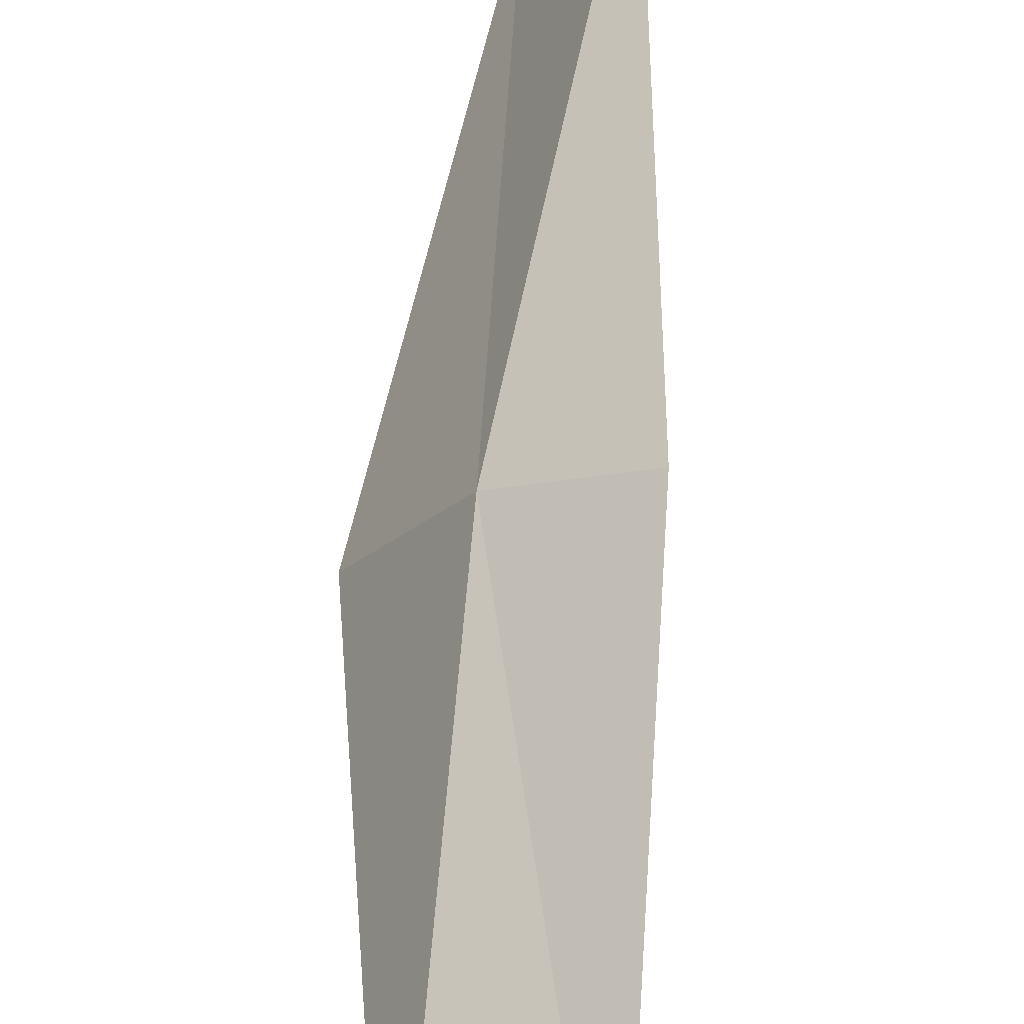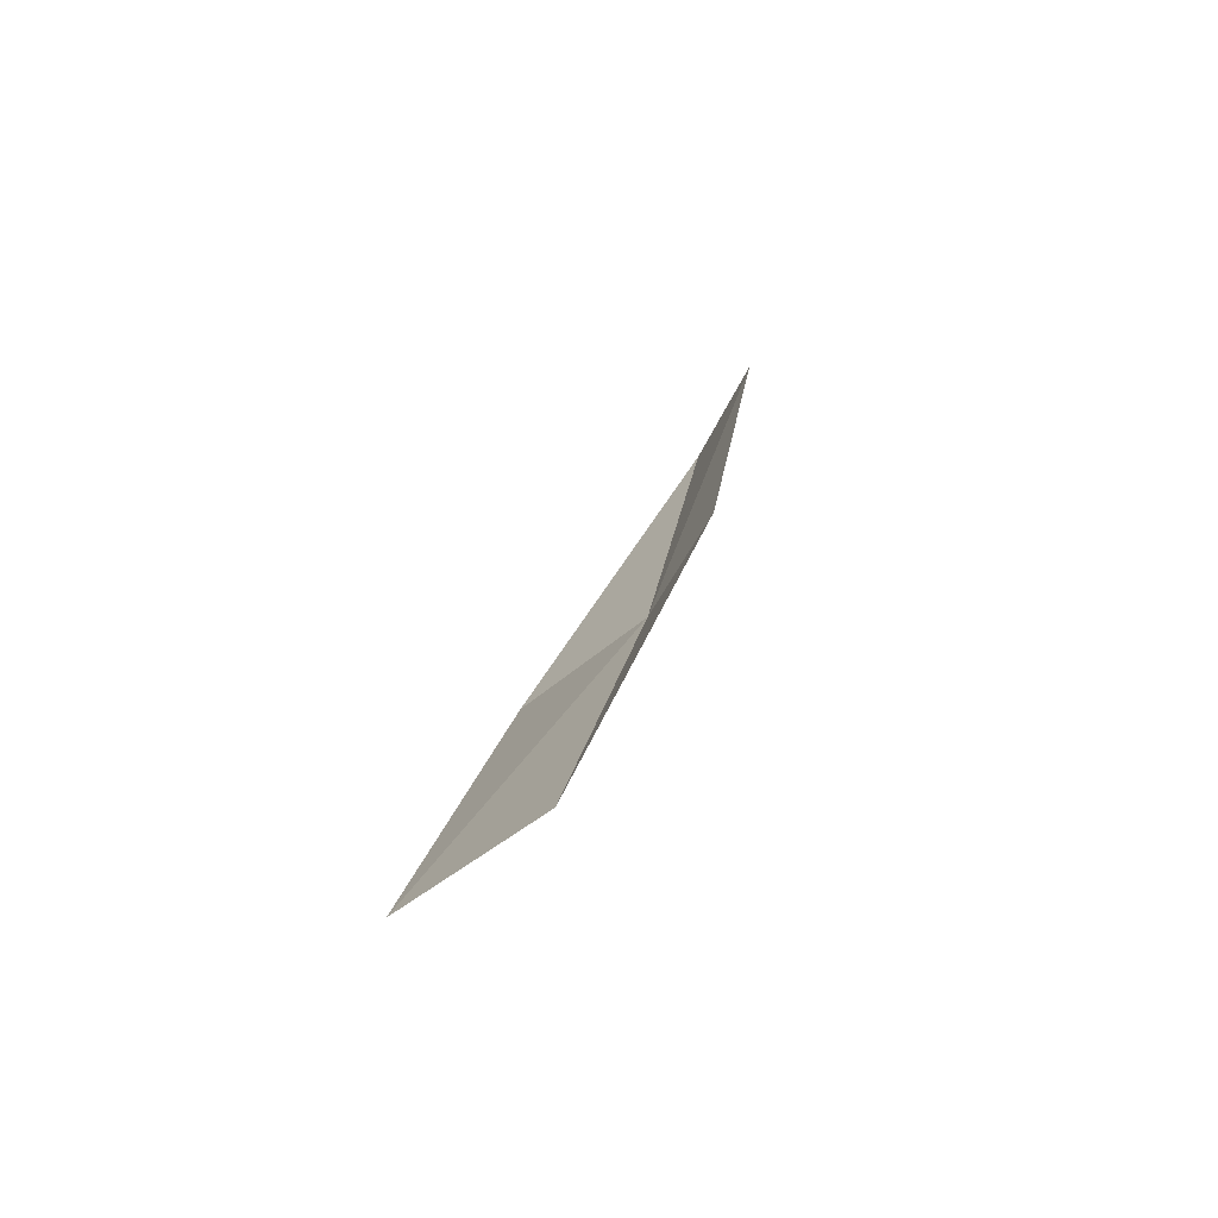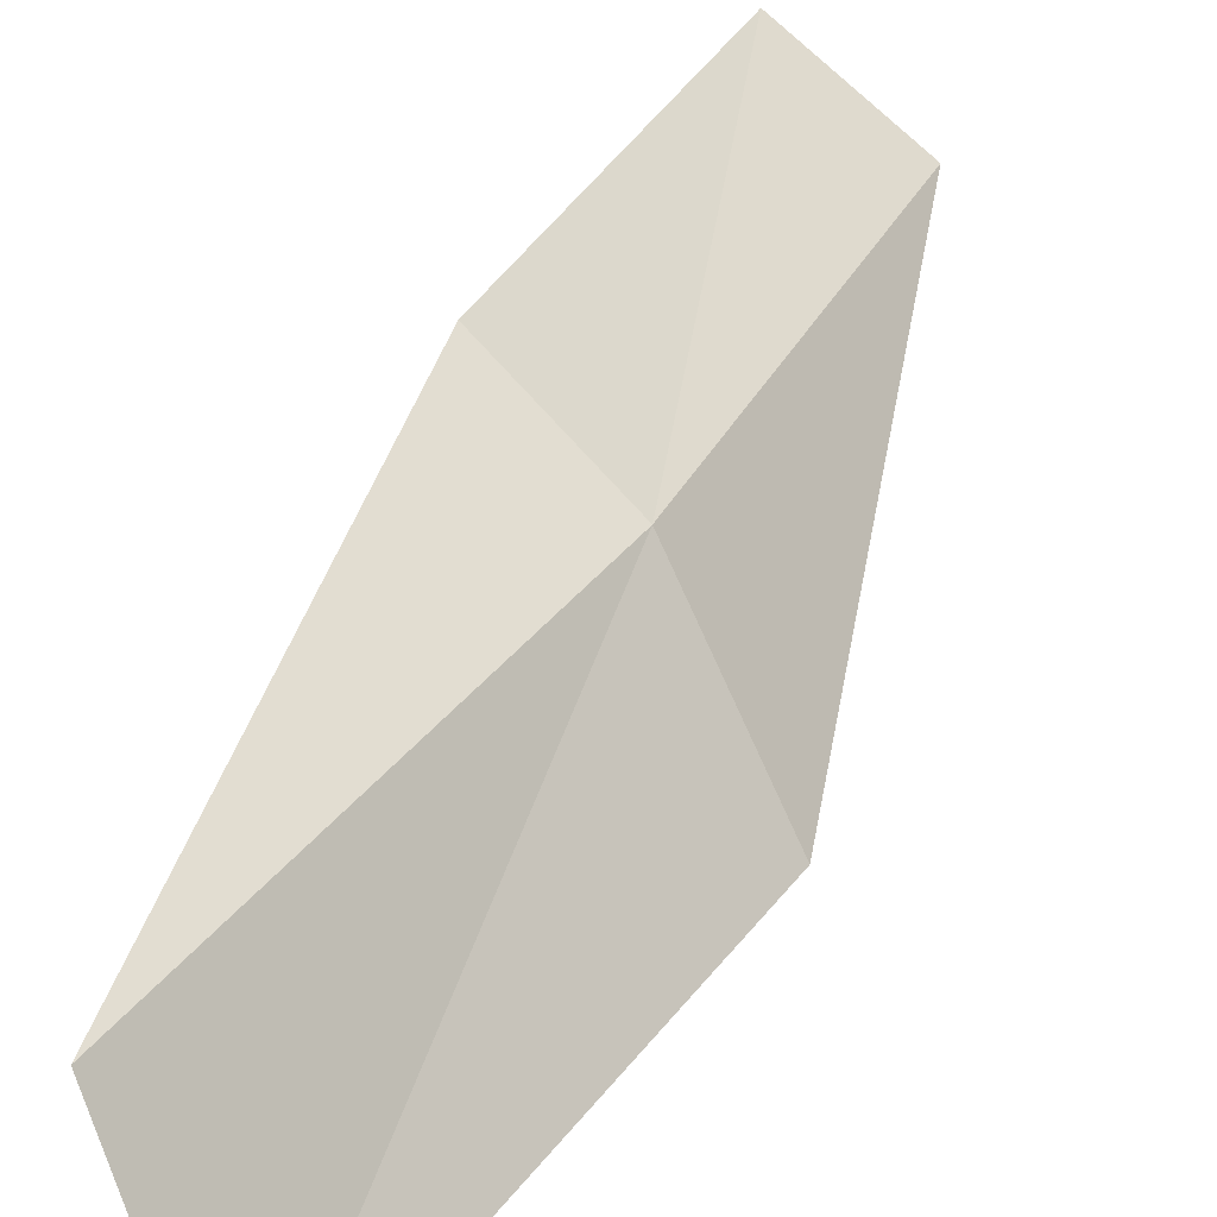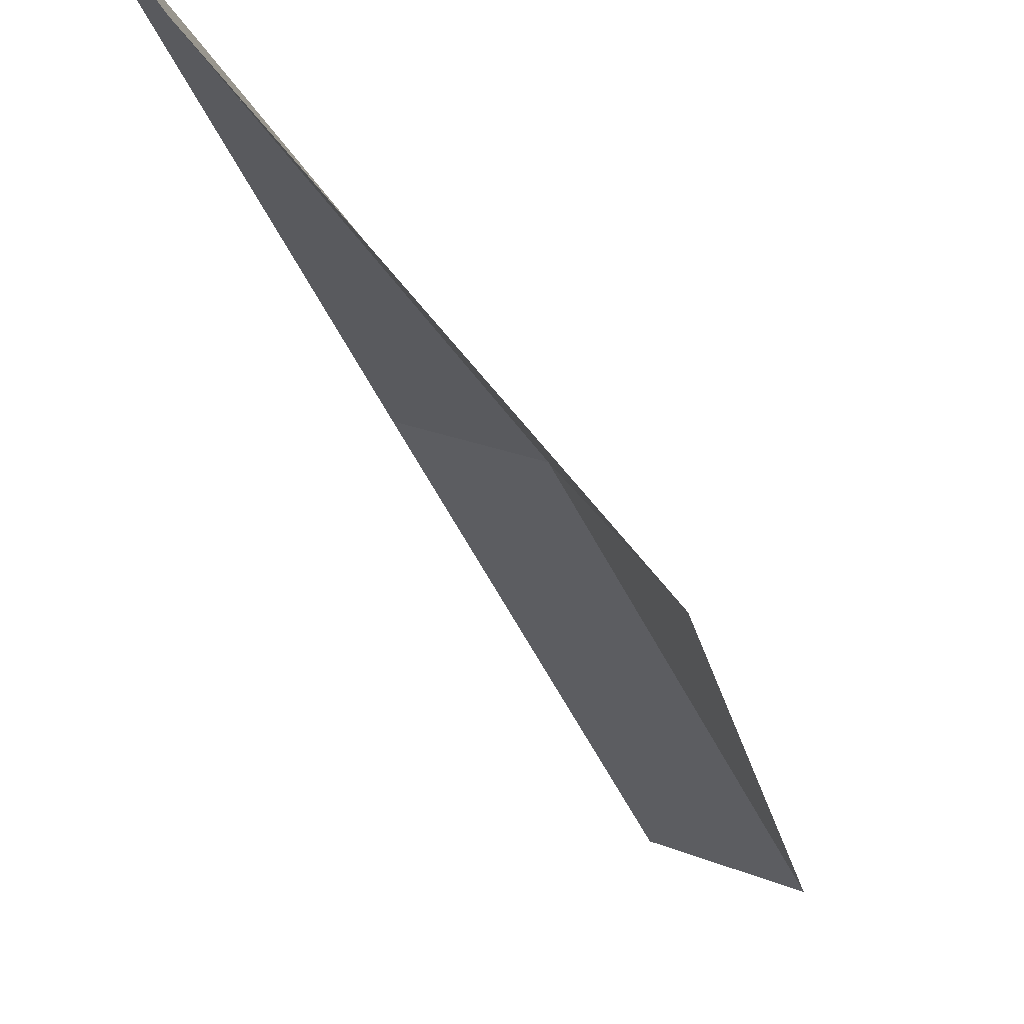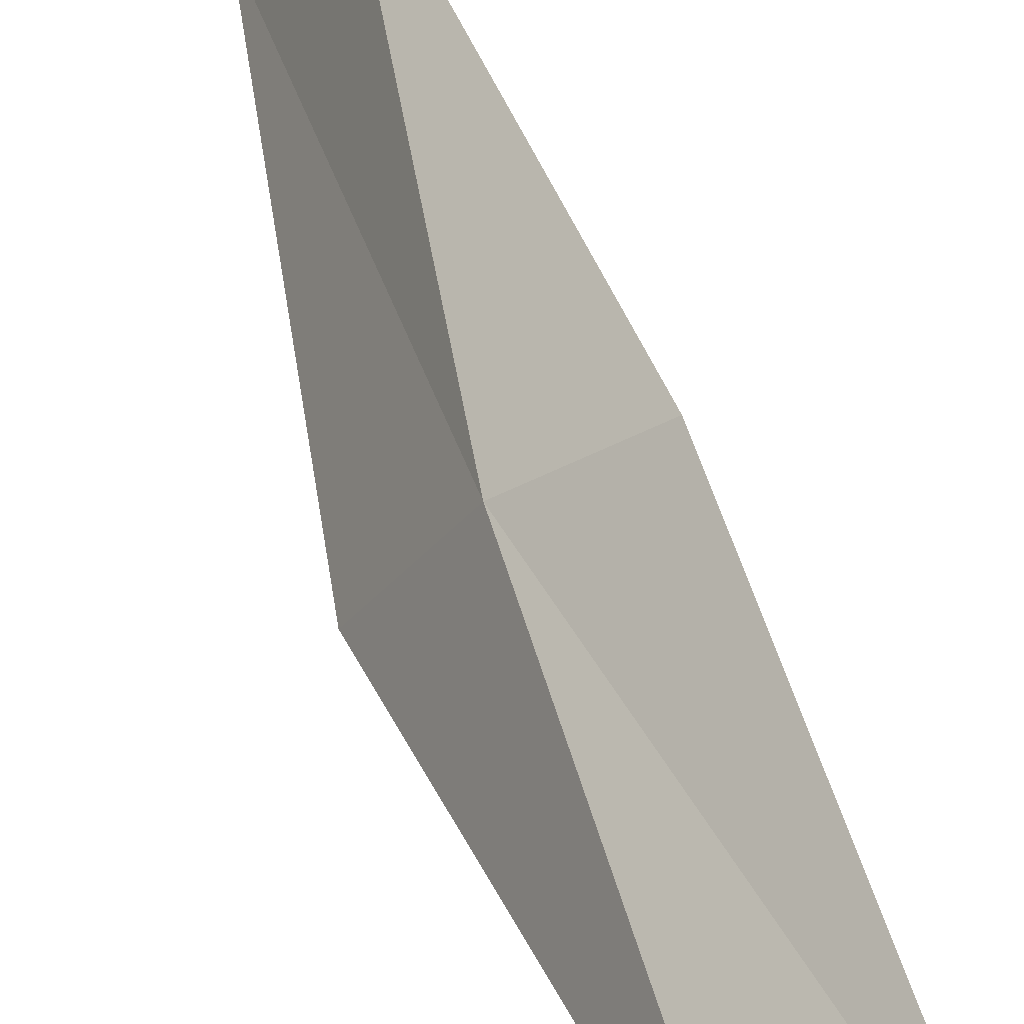
<metadata>
{"format":"obj","ext":"obj","renderer":"f3d","projection":"perspective","resolution":1024,"background":"white","views":[{"elev":63.6,"azim":-174.4,"up":"+Z"},{"elev":-68.6,"azim":-82.3,"up":"+Y"},{"elev":15.8,"azim":19.7,"up":"+Z"},{"elev":-43.2,"azim":20.6,"up":"+Z"},{"elev":63.7,"azim":165.0,"up":"+Z"}]}
</metadata>
<code>
v 22.83 -4.202 16.99
v 22.62 -6.548 16.62
v 22.95 -6.643 15.93
v 23.2 -4.271 16.31
v 22.37 -4.117 17.37
v 22.78 -1.88 17.33
v 22.29 -1.84 17.69
f 1 3 2
f 1 4 3
f 1 2 5
f 1 6 4
f 1 5 7
f 1 7 6

</code>
